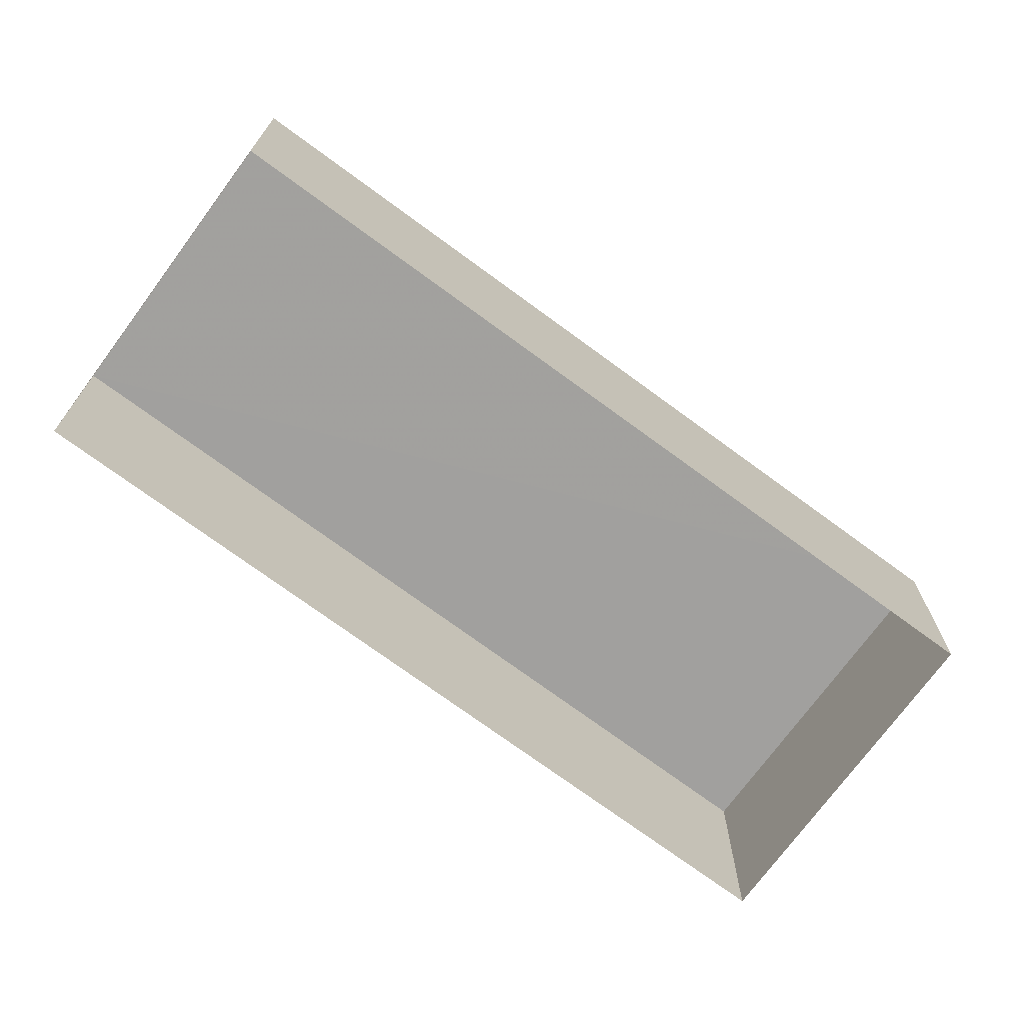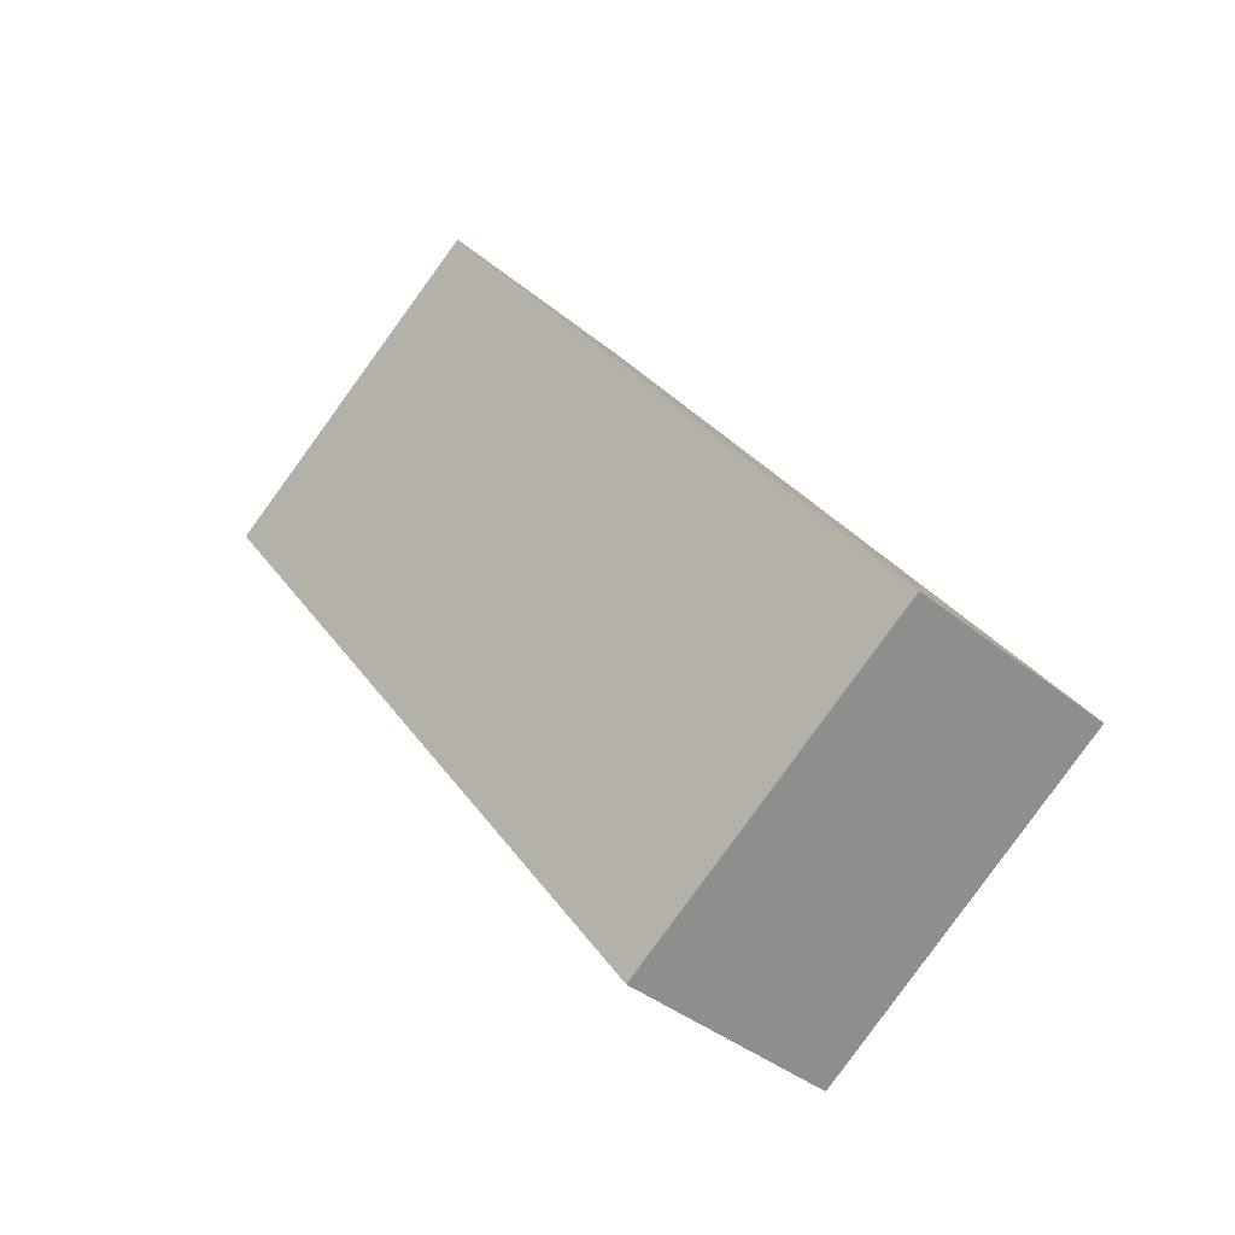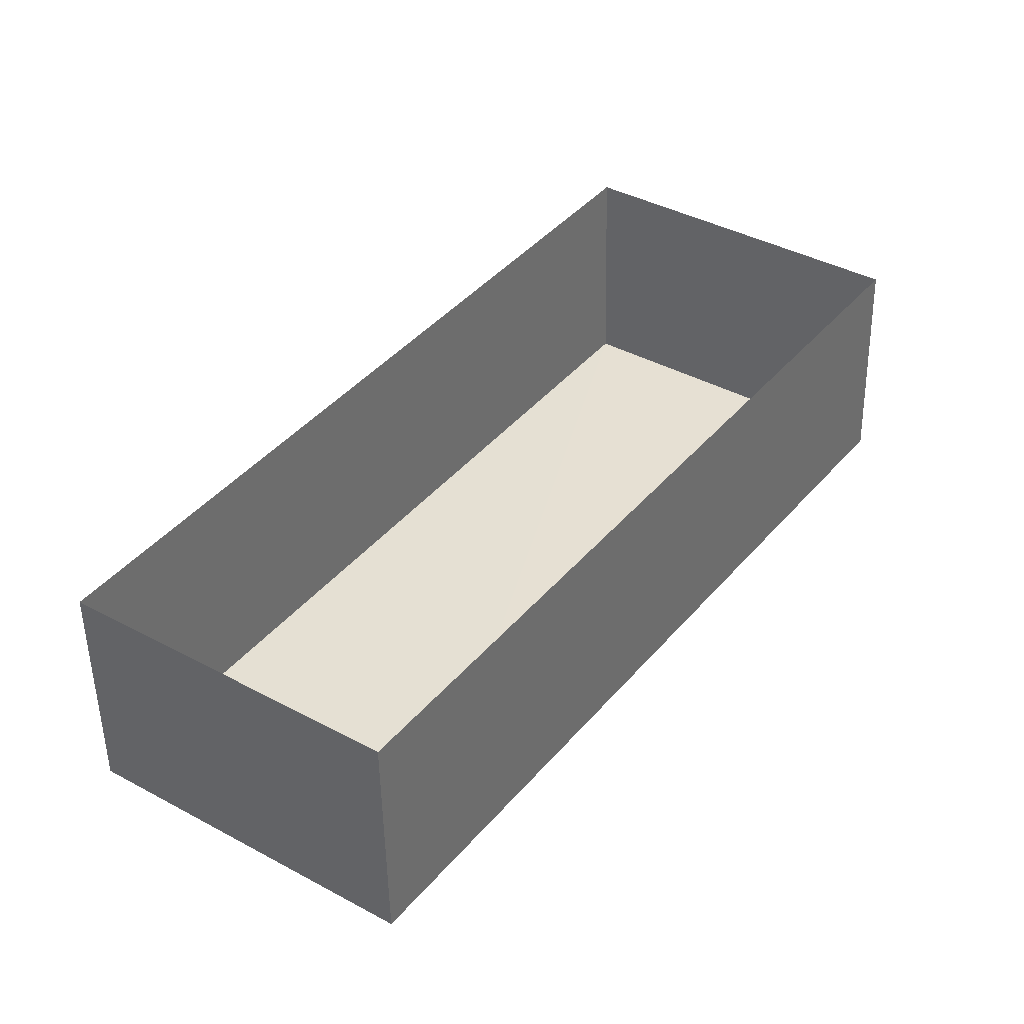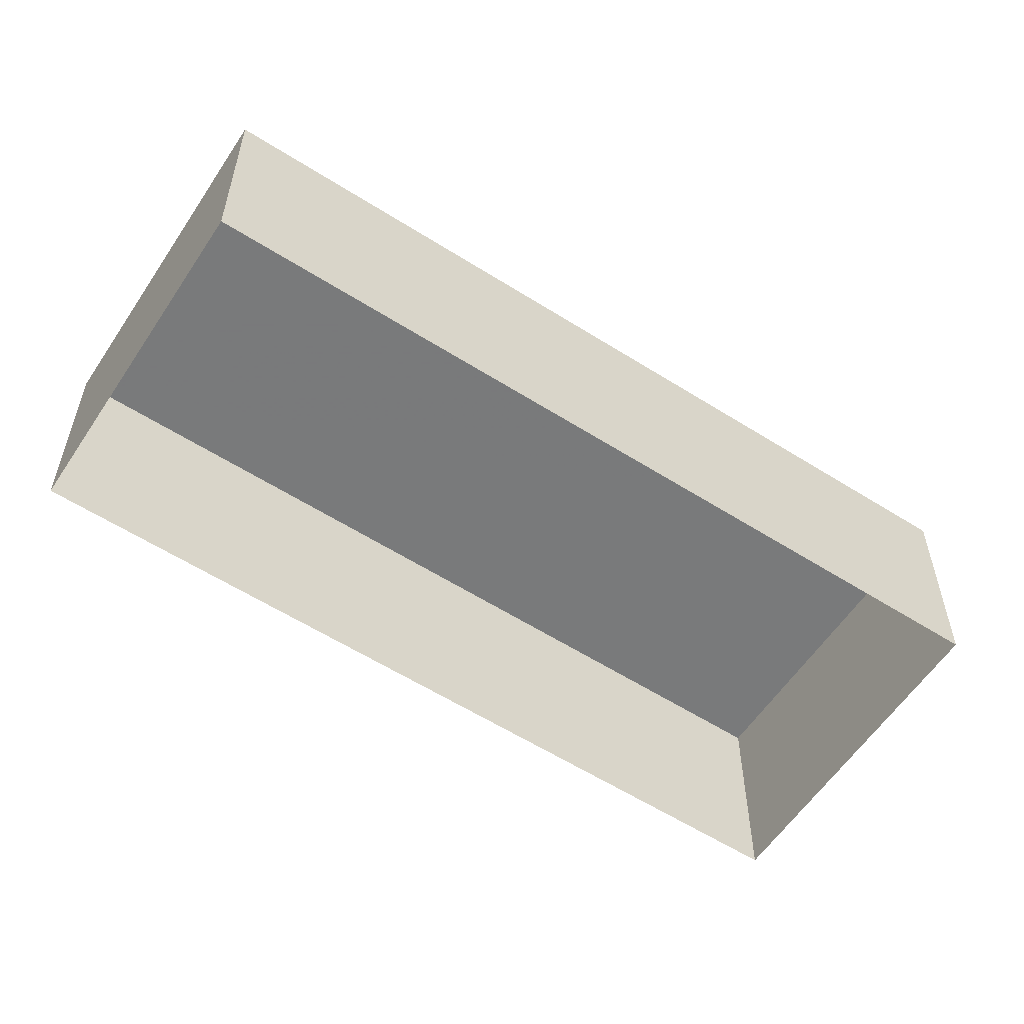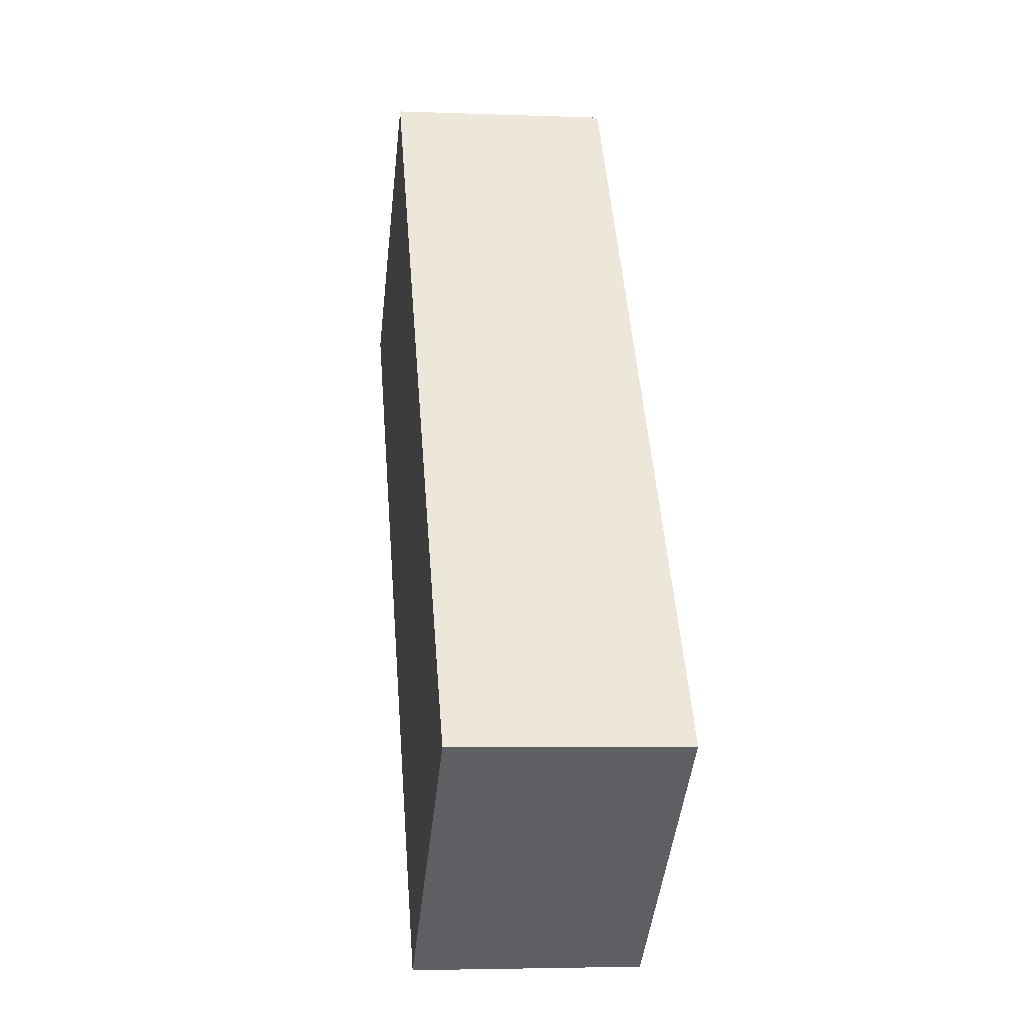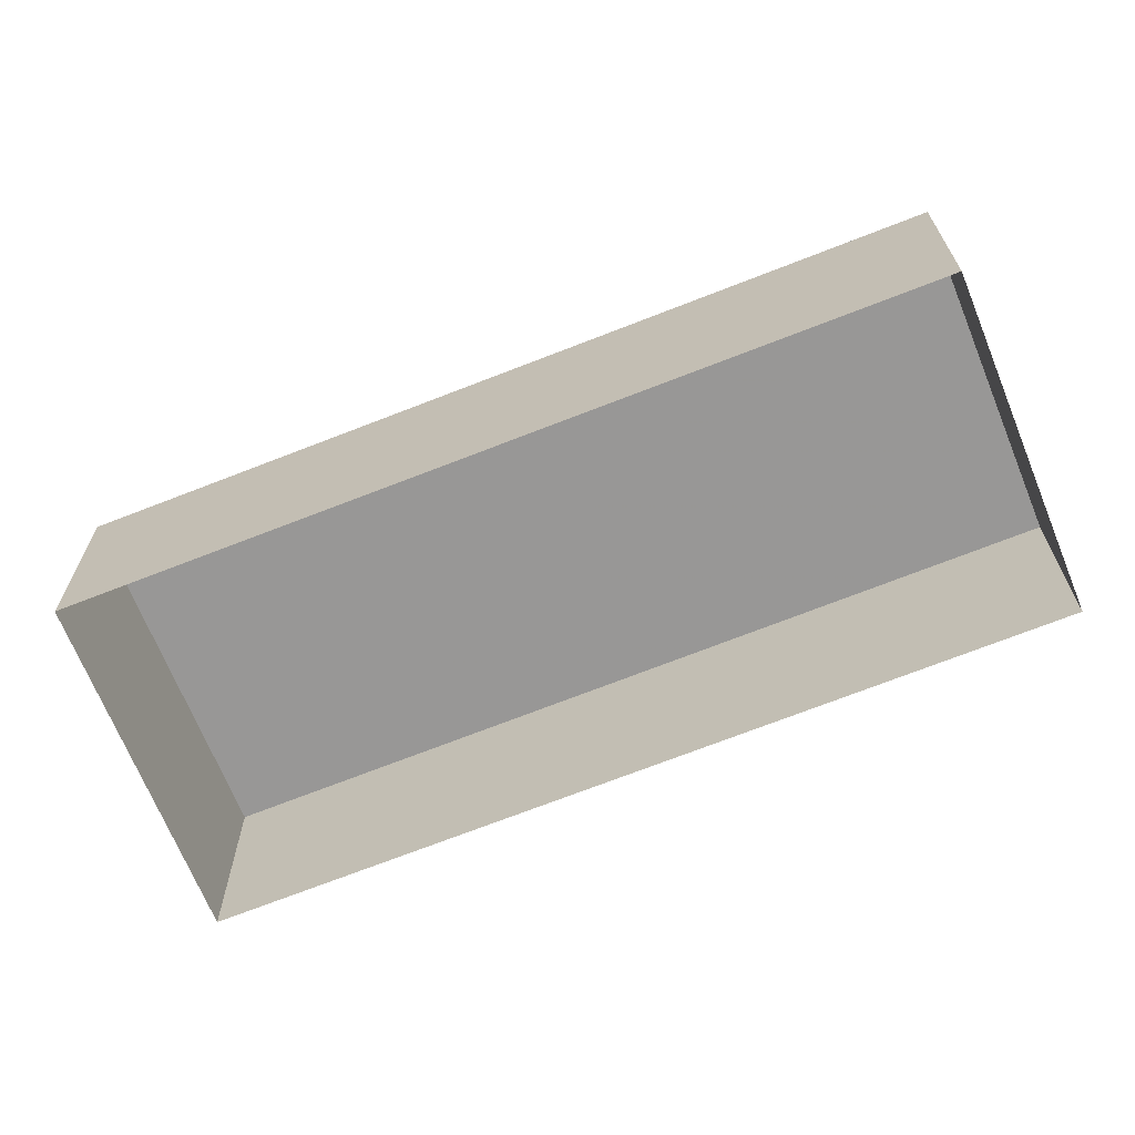
<metadata>
{"format":"obj","ext":"obj","renderer":"f3d","projection":"perspective","resolution":1024,"background":"white","views":[{"elev":-71.8,"azim":89.0,"up":"+Z"},{"elev":-38.2,"azim":44.0,"up":"+Y"},{"elev":-51.0,"azim":-178.7,"up":"+Y"},{"elev":-58.1,"azim":92.3,"up":"+Z"},{"elev":-7.5,"azim":82.7,"up":"+Y"},{"elev":-68.2,"azim":-32.8,"up":"+Z"}]}
</metadata>
<code>
v -2.255e+05 -1.281e+05 12.31
v -2.255e+05 -1.281e+05 12.31
v -2.255e+05 -1.281e+05 12.31
v -2.255e+05 -1.281e+05 12.31
v -2.255e+05 -1.281e+05 13.79
v -2.255e+05 -1.281e+05 13.79
v -2.255e+05 -1.281e+05 13.79
v -2.255e+05 -1.281e+05 13.79
f 1 2 3
f 1 4 2
f 5 6 7
f 5 8 6
f 7 3 2
f 5 7 2
f 6 1 3
f 7 6 3
f 8 4 1
f 6 8 1
f 5 2 4
f 8 5 4

</code>
